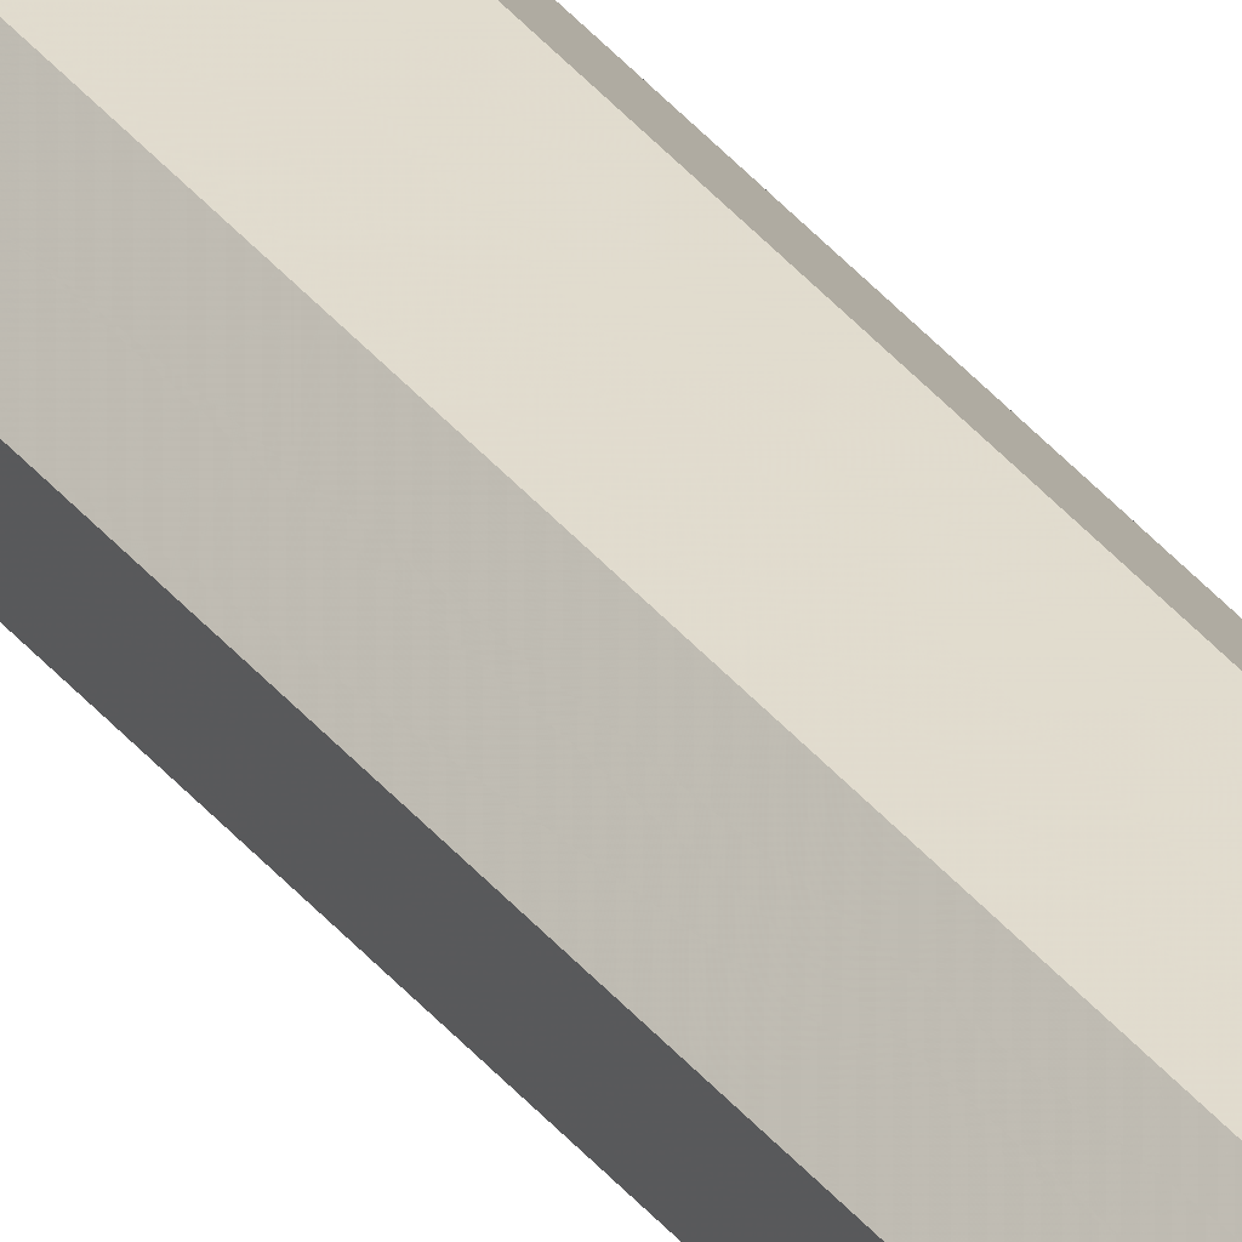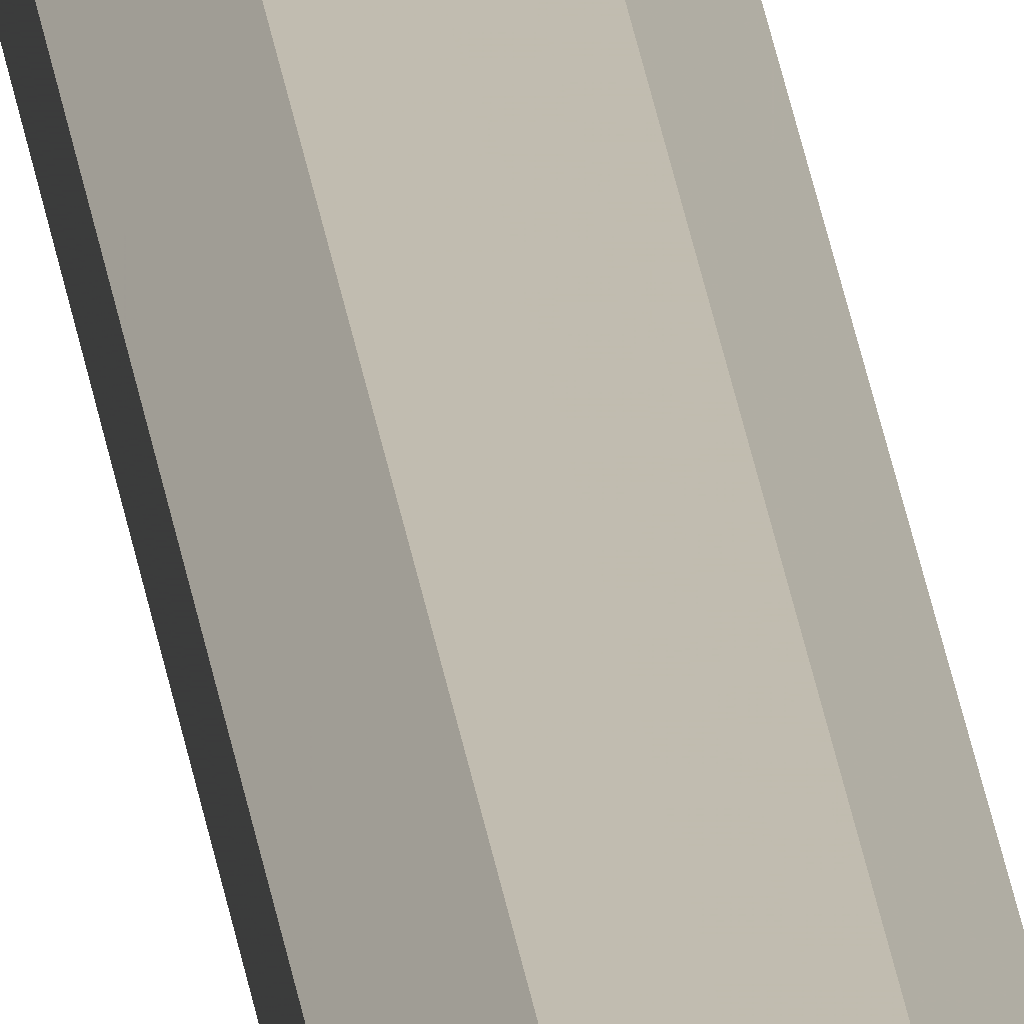
<metadata>
{"format":"obj","ext":"obj","renderer":"f3d","projection":"perspective","resolution":1024,"background":"white","views":[{"elev":34.0,"azim":-31.7,"up":"+Y"},{"elev":16.4,"azim":-4.4,"up":"+Y"}]}
</metadata>
<code>
o 627
v 2215 1902 13.1
v 2215 1902 13.1
v 2215 1902 9.172
v 2215 1902 13.1
v 2215 1902 9.172
v 2215 1902 13.1
v 2215 1902 9.172
v 2215 1902 13.1
v 2215 1902 9.172
v 2215 1902 13.1
v 2215 1902 13.1
v 2215 1902 13.1
v 2215 1902 9.172
v 2215 1902 9.172
v 2215 1902 13.1
v 2215 1902 13.1
v 2215 1902 13.1
v 2215 1902 9.172
v 2215 1902 9.172
v 2215 1902 13.1
v 2215 1902 13.1
v 2215 1902 13.1
v 2215 1902 13.1
v 2215 1902 13.1
v 2215 1902 13.1
v 2215 1902 13.1
v 2215 1902 13.1
v 2215 1902 9.172
v 2215 1902 9.172
v 2215 1902 13.1
v 2215 1902 9.172
v 2215 1902 13.1
v 2215 1902 13.1
v 2215 1902 9.172
v 2215 1902 9.172
v 2215 1902 13.1
v 2215 1902 13.1
v 2215 1902 9.172
v 2215 1902 9.172
v 2215 1902 13.1
v 2215 1902 13.1
v 2215 1902 9.172
v 2215 1902 13.1
v 2215 1902 9.172
v 2215 1902 13.1
v 2215 1902 9.172
v 2215 1902 13.1
v 2215 1902 9.172
v 2215 1902 13.1
v 2215 1902 13.1
v 2215 1902 13.1
v 2215 1902 13.1
v 2215 1902 9.172
v 2215 1902 13.1
v 2215 1902 9.172
v 2215 1902 13.1
v 2215 1902 9.172
v 2215 1902 13.1
v 2215 1902 9.172
v 2215 1902 13.1
v 2215 1902 9.172
v 2215 1902 9.172
v 2215 1902 9.172
v 2215 1902 9.172
v 2215 1902 9.172
v 2215 1902 9.172
v 2215 1902 9.172
v 2215 1902 9.172
v 2215 1902 9.172
v 2215 1902 9.172
v 2215 1902 9.172
v 2215 1902 9.172
v 2215 1902 9.172
v 2215 1902 9.172
f 1 2 3
f 4 1 5
f 5 6 7
f 7 8 9
f 10 8 11
f 10 12 8
f 13 12 14
f 15 16 13
f 10 17 12
f 18 17 19
f 20 21 18
f 10 22 17
f 10 23 22
f 10 24 23
f 10 25 24
f 10 26 25
f 10 27 26
f 28 27 29
f 10 30 27
f 31 32 28
f 10 33 30
f 10 11 33
f 34 30 35
f 36 37 34
f 38 33 39
f 40 41 38
f 42 43 31
f 44 45 42
f 46 47 44
f 48 49 46
f 50 51 48
f 51 52 53
f 52 54 55
f 54 56 57
f 56 58 59
f 58 60 61
f 62 63 64
f 62 65 63
f 62 64 66
f 62 67 65
f 62 66 68
f 62 69 67
f 62 68 70
f 62 71 69
f 62 70 72
f 62 73 71
f 62 72 74
f 62 74 73

</code>
